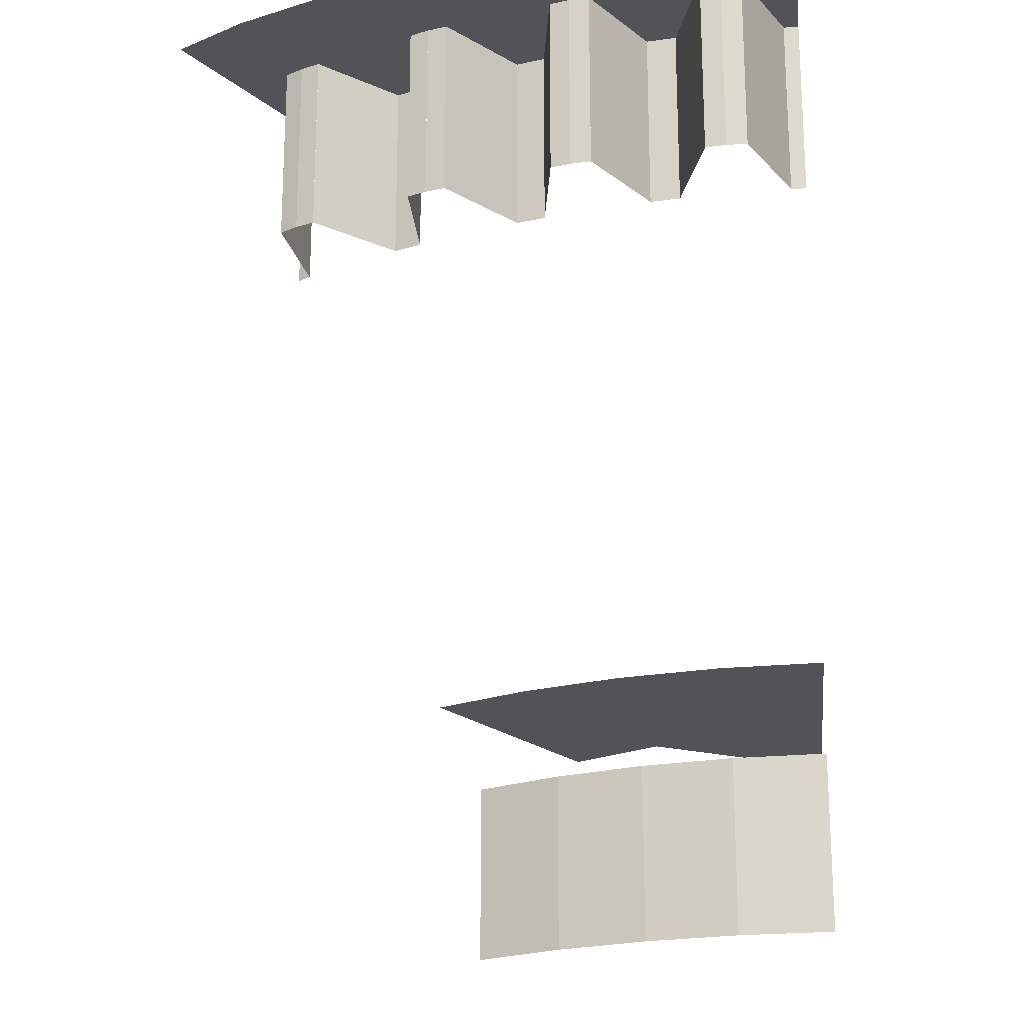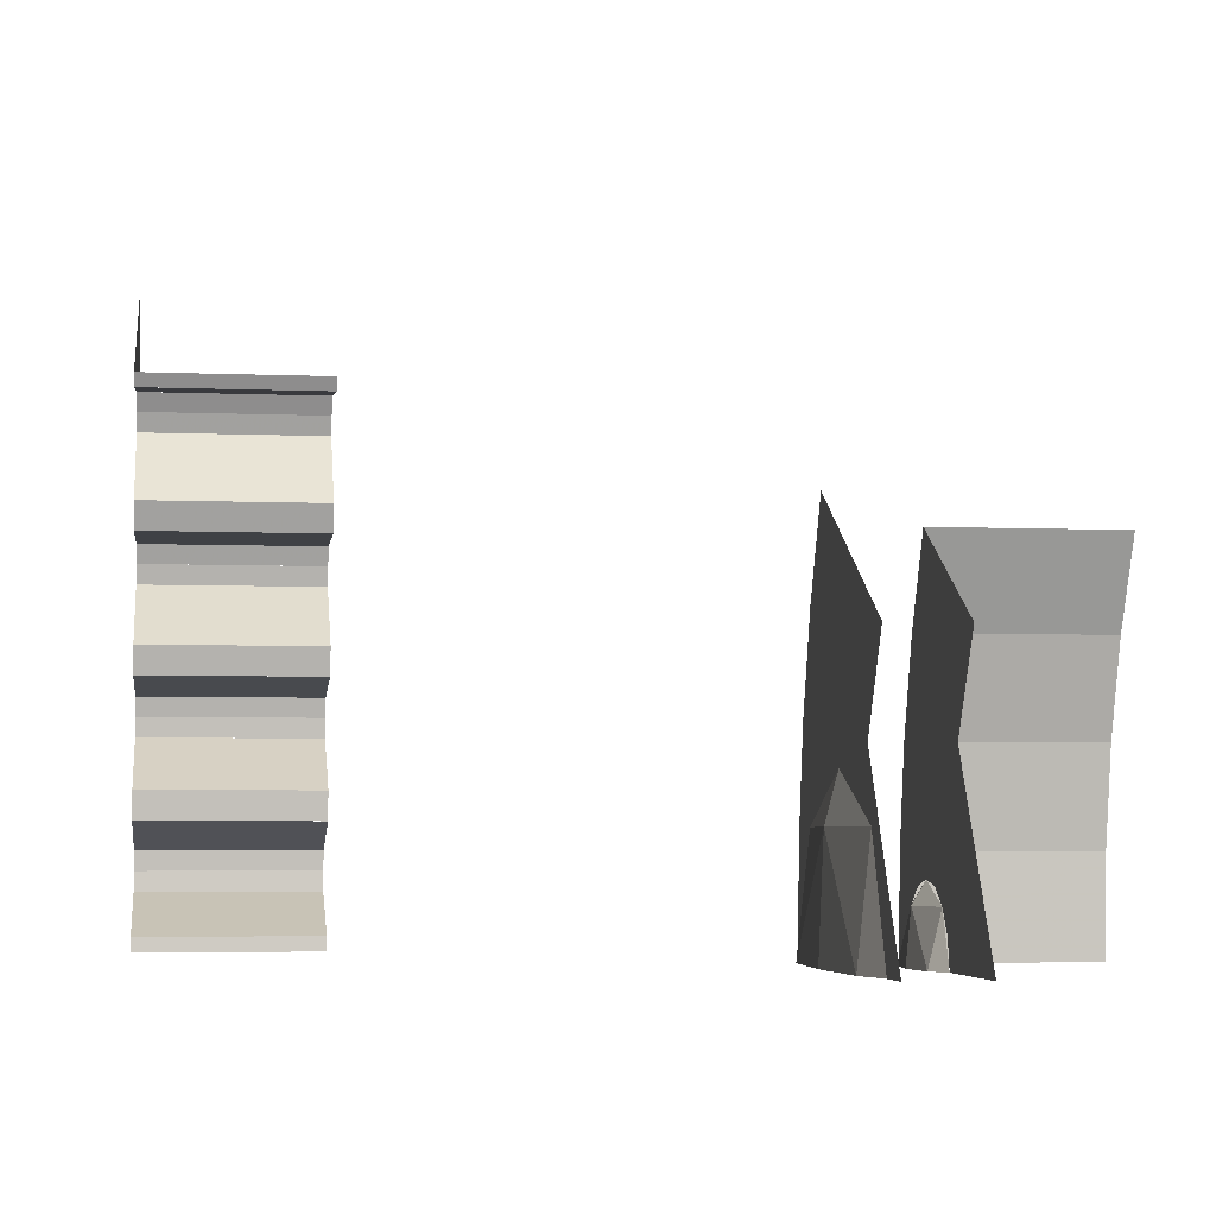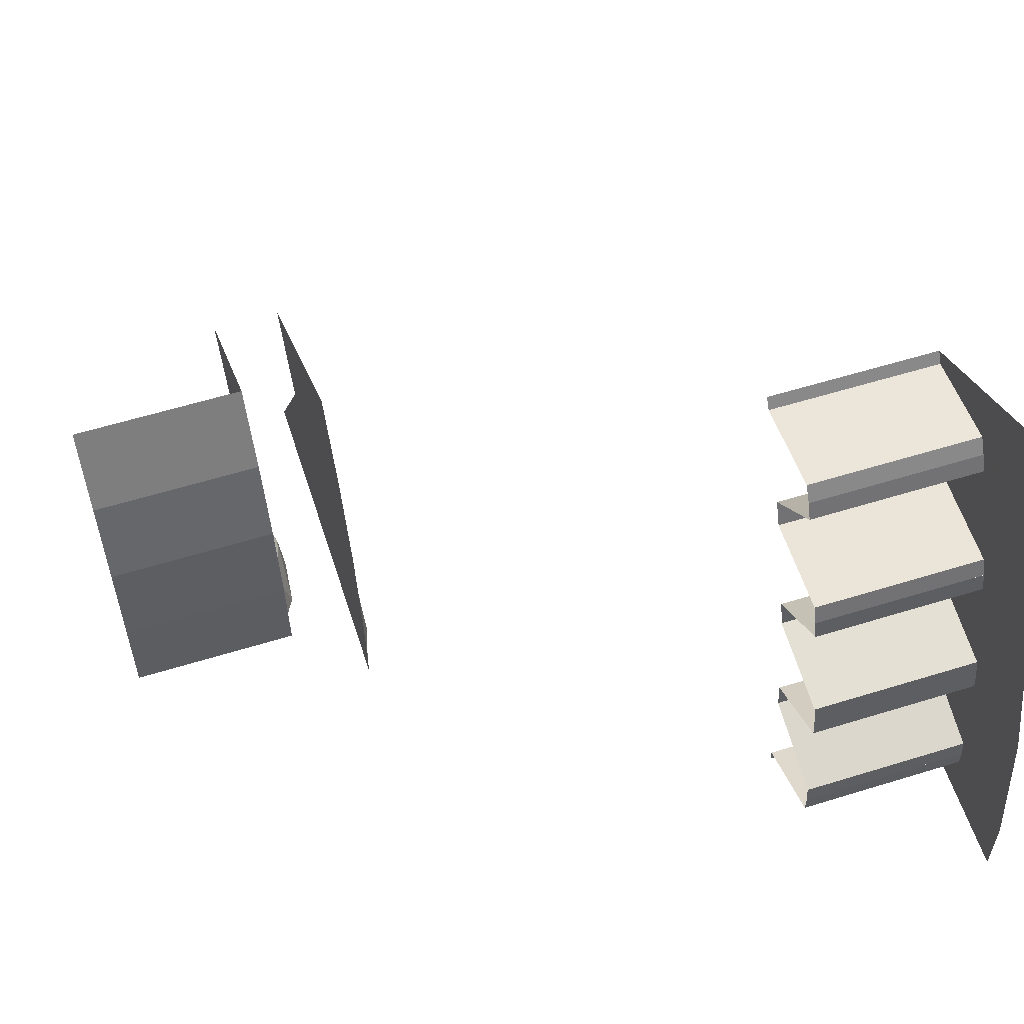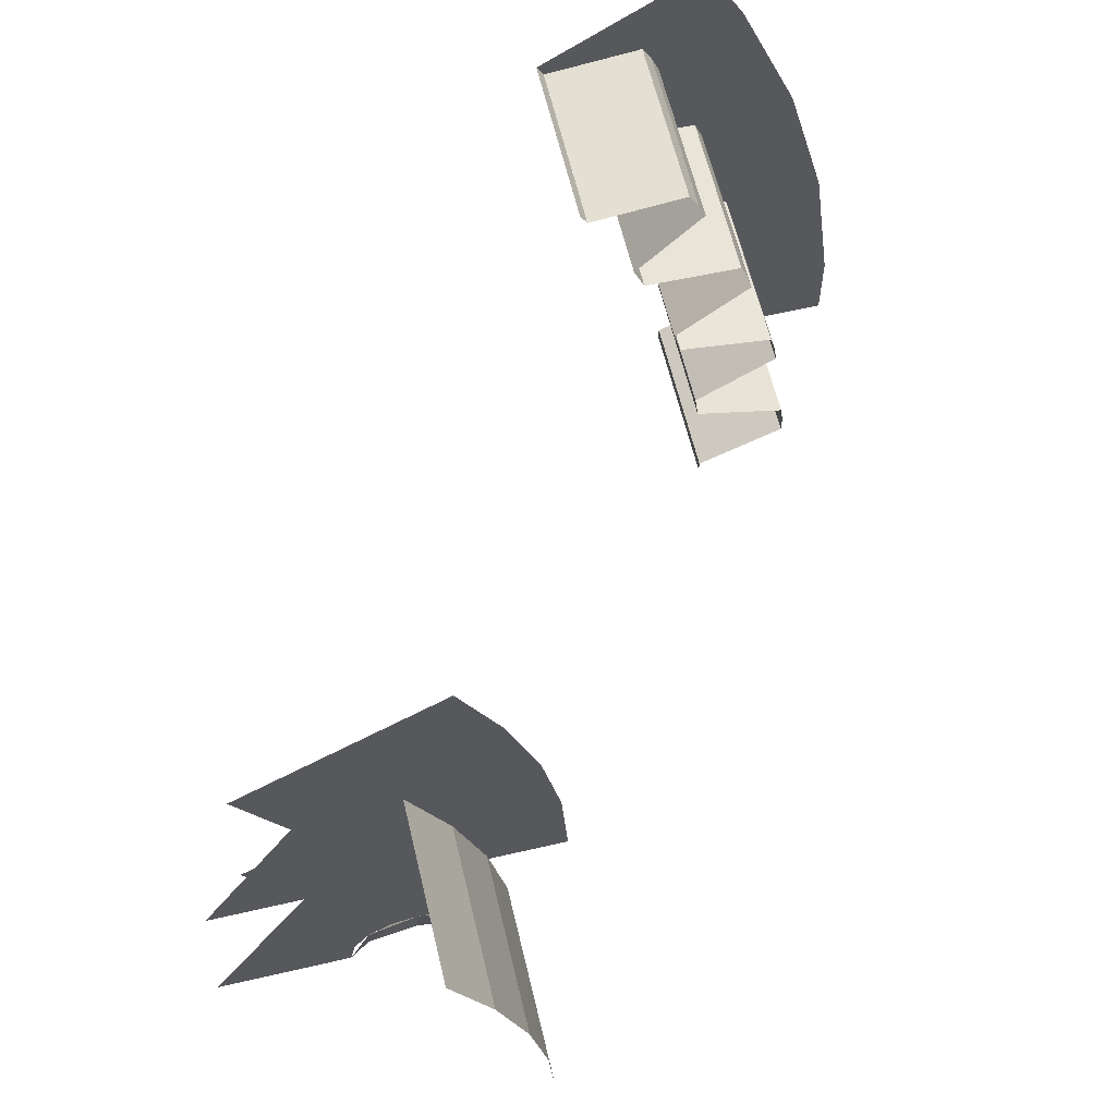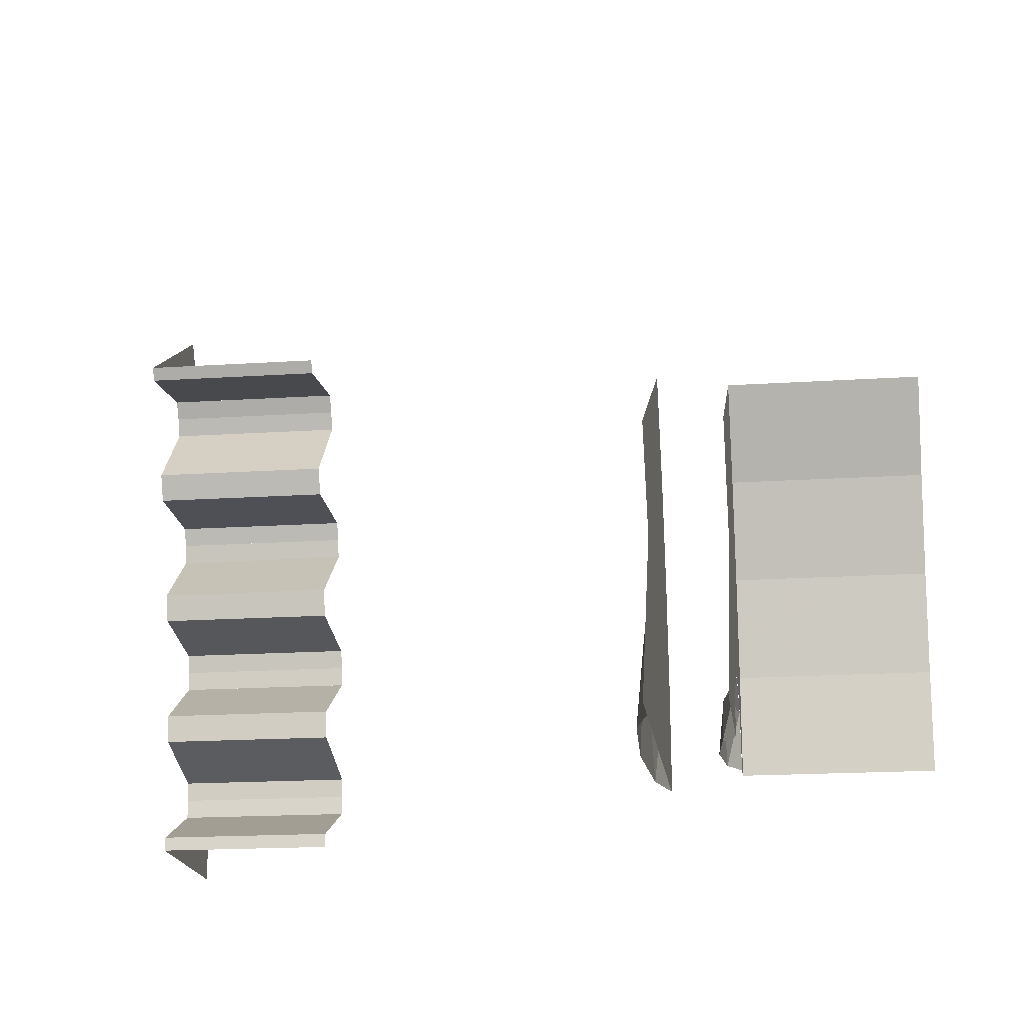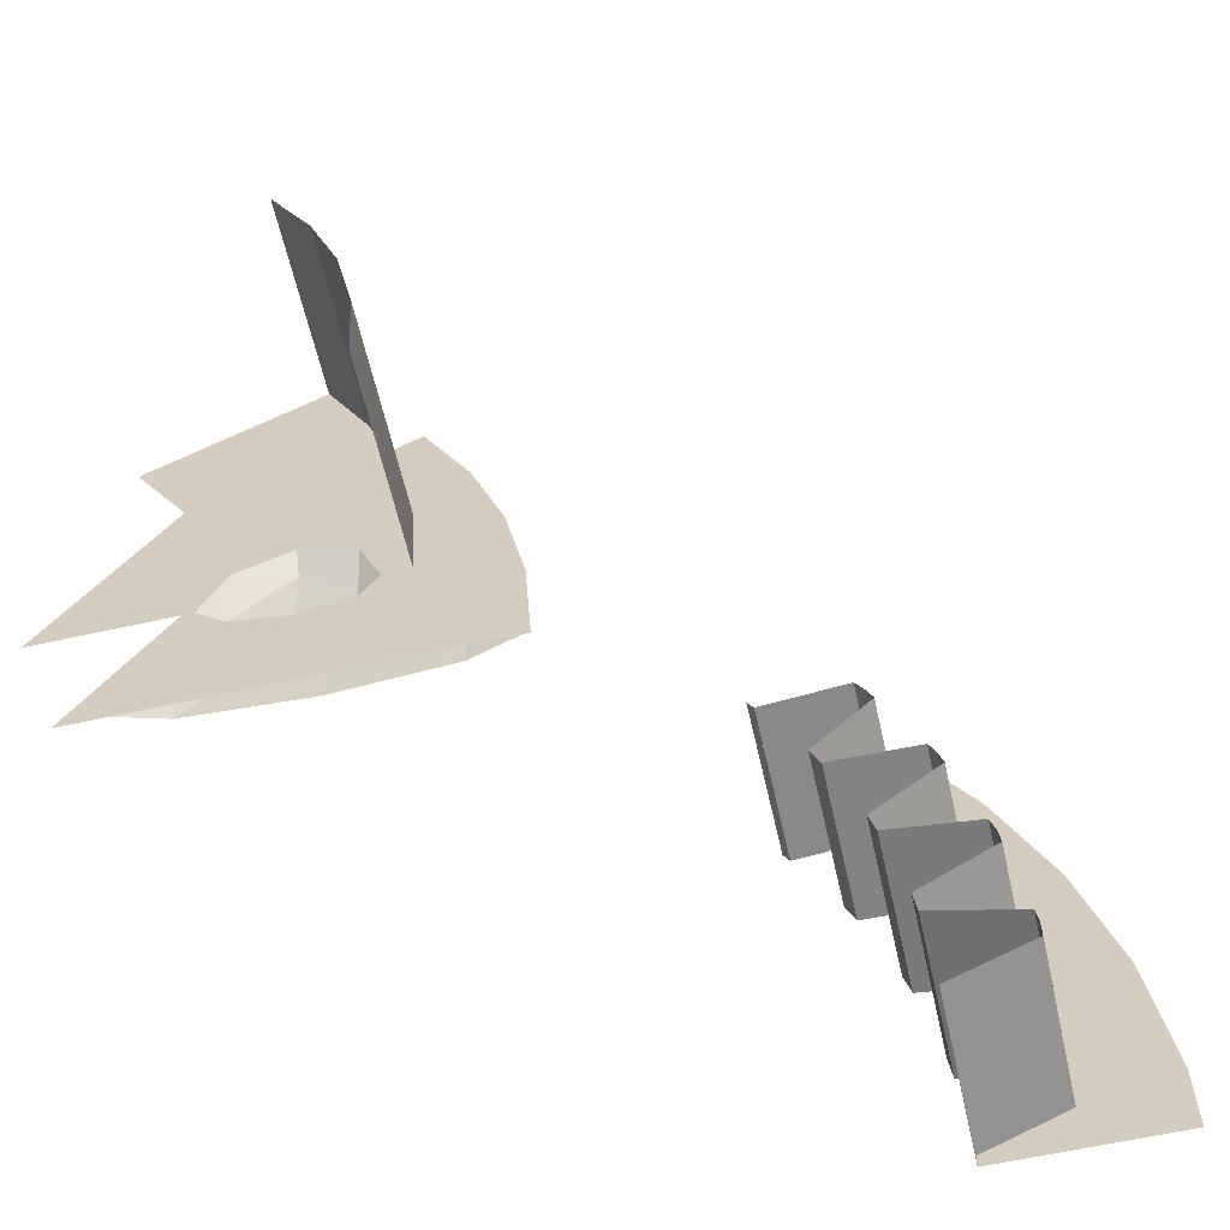
<metadata>
{"format":"obj","ext":"obj","renderer":"f3d","projection":"perspective","resolution":1024,"background":"white","views":[{"elev":-21.8,"azim":96.2,"up":"+Y"},{"elev":-4.5,"azim":-97.9,"up":"+Z"},{"elev":58.0,"azim":72.2,"up":"+Z"},{"elev":61.4,"azim":-13.3,"up":"+Z"},{"elev":-18.2,"azim":-82.7,"up":"+Z"},{"elev":-61.4,"azim":12.8,"up":"+Z"}]}
</metadata>
<code>
v 1.983 -0.5 0.261
v 2 -0.5 0
v 2 0 0
v 1.983 0 0.261
v 1.932 -0.5 0.5176
v 1.983 -0.5 0.261
v 1.983 0 0.261
v 1.932 0 0.5176
v 1.848 -0.5 0.7654
v 1.932 -0.5 0.5176
v 1.932 0 0.5176
v 1.848 0 0.7654
v 1.732 -0.5 1
v 1.848 -0.5 0.7654
v 1.848 0 0.7654
v 1.732 0 1
v 1.932 0 0
v 1.874 0.03535 0
v 1.874 0 0.1414
v 1.732 0.03535 0.1414
v 1.732 0 0.2
v 1.874 0 0.1414
v 1.874 0.03535 0
v 1.732 0.03535 0.1414
v 1.874 0 0.1414
v 1.732 0.05 0
v 1.732 0.03535 0.1414
v 1.874 0.03535 0
v 1.532 0 0
v 1.591 0.03535 0
v 1.591 0 0.1414
v 1.732 0.03535 0.1414
v 1.732 0 0.2
v 1.591 0 0.1414
v 1.591 0.03535 0
v 1.732 0.03535 0.1414
v 1.591 0 0.1414
v 1.732 0.05 0
v 1.732 0.03535 0.1414
v 1.591 0.03535 0
v 1.443 0 0.5
v 1.932 0 0.5176
v 1.848 0 0.7654
v 1.732 0 1
v 1.443 0 0.5
v 1.732 0 1
v 1.299 0 0.75
v 1.917 0 0.07654
v 1.932 0 0
v 2 0 0
v 1.983 0 0.261
v 1.917 0 0.07654
v 1.983 0 0.261
v 1.874 0 0.1414
v 1.809 0 0.1848
v 1.874 0 0.1414
v 1.983 0 0.261
v 1.932 0 0.5176
v 1.809 0 0.1848
v 1.932 0 0.5176
v 1.732 0 0.2
v 1.656 0 0.1848
v 1.732 0 0.2
v 1.932 0 0.5176
v 1.443 0 0.5
v 1.656 0 0.1848
v 1.443 0 0.5
v 1.591 0 0.1414
v 1.547 0 0.07654
v 1.591 0 0.1414
v 1.443 0 0.5
v 1.155 0 5e-06
v 1.547 0 0.07654
v 1.155 0 5e-06
v 1.532 0 0
v 2.181 0.2 0.2871
v 2.2 0.2 0
v 1.155 0.2 5e-06
v 1.443 0.2 0.5
v 2.125 0.2 0.5694
v 2.181 0.2 0.2871
v 1.443 0.2 0.5
v 2.033 0.2 0.8419
v 2.033 0.2 0.8419
v 1.443 0.2 0.5
v 1.299 0.2 0.75
v 1.905 0.2 1.1
v 2.182 0.2 0
v 2.05 0.2354 0
v 2.05 0.2 0.3182
v 1.732 0.2354 0.3182
v 1.732 0.2 0.45
v 2.05 0.2 0.3182
v 2.05 0.2354 0
v 1.732 0.2354 0.3182
v 2.05 0.2 0.3182
v 1.732 0.25 0
v 1.732 0.2354 0.3182
v 2.05 0.2354 0
v 1.282 0.2 0
v 1.414 0.2354 0
v 1.414 0.2 0.3182
v 1.732 0.2354 0.3182
v 1.732 0.2 0.45
v 1.414 0.2 0.3182
v 1.414 0.2354 0
v 1.732 0.2354 0.3182
v 1.414 0.2 0.3182
v 1.732 0.25 0
v 1.732 0.2354 0.3182
v 1.414 0.2354 0
v 2.875 1.8 0.04
v 2.875 1.8 0
v 2.875 1.3 0
v 2.875 1.3 0.04
v 3.125 1.8 0.15
v 2.875 1.8 0.04
v 2.875 1.3 0.04
v 3.125 1.3 0.15
v 3.125 1.8 0.15
v 3.125 1.3 0.15
v 3.125 1.3 0.2048
v 3.125 1.8 0.2048
v 3.125 1.8 0.15
v 3.4 1.8 0
v 2.875 1.8 0
v 2.875 1.8 0.04
v 3.125 1.8 0.2048
v 3.4 1.8 0.2228
v 3.4 1.8 0
v 3.125 1.8 0.15
v 2.845 1.8 0.4149
v 2.85 1.8 0.3753
v 2.85 1.3 0.3753
v 2.845 1.3 0.4149
v 3.079 1.8 0.5566
v 2.845 1.8 0.4149
v 2.845 1.3 0.4149
v 3.079 1.3 0.5566
v 3.079 1.8 0.5566
v 3.079 1.3 0.5566
v 3.072 1.3 0.611
v 3.072 1.8 0.611
v 3.079 1.8 0.5566
v 3.371 1.8 0.4438
v 2.85 1.8 0.3753
v 2.845 1.8 0.4149
v 3.072 1.8 0.611
v 3.342 1.8 0.6647
v 3.371 1.8 0.4438
v 3.079 1.8 0.5566
v 2.856 1.8 0.3356
v 2.85 1.8 0.3753
v 2.85 1.3 0.3753
v 2.856 1.3 0.3356
v 3.118 1.8 0.2592
v 2.856 1.8 0.3356
v 2.856 1.3 0.3356
v 3.118 1.3 0.2592
v 3.118 1.8 0.2592
v 3.118 1.3 0.2592
v 3.125 1.3 0.2048
v 3.125 1.8 0.2048
v 2.856 1.8 0.3356
v 2.85 1.8 0.3753
v 3.371 1.8 0.4438
v 3.118 1.8 0.2592
v 3.118 1.8 0.2592
v 3.371 1.8 0.4438
v 3.4 1.8 0.2228
v 3.125 1.8 0.2048
v 2.767 1.8 0.7827
v 2.777 1.8 0.7441
v 2.777 1.3 0.7441
v 2.767 1.3 0.7827
v 2.98 1.8 0.9537
v 2.767 1.8 0.7827
v 2.767 1.3 0.7827
v 2.98 1.3 0.9537
v 2.98 1.8 0.9537
v 2.98 1.3 0.9537
v 2.966 1.3 1.007
v 2.966 1.8 1.007
v 2.98 1.8 0.9537
v 3.284 1.8 0.88
v 2.777 1.8 0.7441
v 2.767 1.8 0.7827
v 2.966 1.8 1.007
v 3.226 1.8 1.095
v 3.284 1.8 0.88
v 2.98 1.8 0.9537
v 2.787 1.8 0.7055
v 2.777 1.8 0.7441
v 2.777 1.3 0.7441
v 2.787 1.3 0.7055
v 3.057 1.8 0.6639
v 2.787 1.8 0.7055
v 2.787 1.3 0.7055
v 3.057 1.3 0.6639
v 3.057 1.8 0.6639
v 3.057 1.3 0.6639
v 3.072 1.3 0.611
v 3.072 1.8 0.611
v 2.787 1.8 0.7055
v 2.777 1.8 0.7441
v 3.284 1.8 0.88
v 3.057 1.8 0.6639
v 3.057 1.8 0.6639
v 3.284 1.8 0.88
v 3.342 1.8 0.6647
v 3.072 1.8 0.611
v 2.641 1.8 1.137
v 2.656 1.8 1.1
v 2.656 1.3 1.1
v 2.641 1.3 1.137
v 2.83 1.8 1.334
v 2.641 1.8 1.137
v 2.641 1.3 1.137
v 2.83 1.3 1.334
v 2.83 1.8 1.334
v 2.83 1.3 1.334
v 2.809 1.3 1.385
v 2.809 1.8 1.385
v 2.83 1.8 1.334
v 3.141 1.8 1.301
v 2.656 1.8 1.1
v 2.641 1.8 1.137
v 2.809 1.8 1.385
v 3.056 1.8 1.507
v 3.141 1.8 1.301
v 2.83 1.8 1.334
v 2.671 1.8 1.063
v 2.656 1.8 1.1
v 2.656 1.3 1.1
v 2.671 1.3 1.063
v 2.945 1.8 1.057
v 2.671 1.8 1.063
v 2.671 1.3 1.063
v 2.945 1.3 1.057
v 2.945 1.8 1.057
v 2.945 1.3 1.057
v 2.965 1.3 1.007
v 2.965 1.8 1.007
v 2.671 1.8 1.063
v 2.656 1.8 1.1
v 3.141 1.8 1.301
v 2.945 1.8 1.057
v 2.945 1.8 1.057
v 3.141 1.8 1.301
v 3.226 1.8 1.095
v 2.966 1.8 1.007
v 2.51 1.8 1.403
v 2.49 1.8 1.438
v 2.49 1.3 1.438
v 2.51 1.3 1.403
v 2.781 1.8 1.433
v 2.51 1.8 1.403
v 2.51 1.3 1.403
v 2.781 1.3 1.433
v 2.781 1.8 1.433
v 2.781 1.3 1.433
v 2.809 1.3 1.385
v 2.809 1.8 1.385
v 2.51 1.8 1.403
v 2.49 1.8 1.438
v 2.944 1.8 1.7
v 2.781 1.8 1.433
v 2.781 1.8 1.433
v 2.944 1.8 1.7
v 3.056 1.8 1.507
v 2.809 1.8 1.385
g mesh7309880
f 1 3 2
f 3 1 4
f 5 7 6
f 7 5 8
f 9 11 10
f 11 9 12
f 13 15 14
f 15 13 16
g mesh7309883
f 17 19 18
f 20 22 21
f 23 25 24
f 26 28 27
g mesh7309885
f 29 30 31
f 32 33 34
f 35 36 37
f 38 39 40
f 41 42 43
f 43 44 41
f 45 46 47
f 48 49 50
f 50 51 48
f 52 53 54
f 55 56 57
f 57 58 55
f 59 60 61
f 62 63 64
f 64 65 62
f 66 67 68
f 69 70 71
f 71 72 69
f 73 74 75
f 76 77 78
f 78 79 76
f 80 81 82
f 82 83 80
f 84 85 86
f 86 87 84
g mesh7309890
f 88 89 90
f 91 92 93
f 94 95 96
f 97 98 99
g mesh7309892
f 100 102 101
f 103 105 104
f 106 108 107
f 109 111 110
g mesh7309896
f 112 113 114
f 114 115 112
g mesh7309898
f 116 117 118
f 118 119 116
g mesh7309900
f 120 121 122
f 122 123 120
f 124 125 126
f 126 127 124
f 128 129 130
f 130 131 128
g mesh7309902
f 132 133 134
f 134 135 132
g mesh7309904
f 136 137 138
f 138 139 136
g mesh7309906
f 140 141 142
f 142 143 140
f 144 145 146
f 146 147 144
f 148 149 150
f 150 151 148
g mesh7309908
f 152 154 153
f 154 152 155
g mesh7309910
f 156 158 157
f 158 156 159
g mesh7309912
f 160 162 161
f 162 160 163
f 164 165 166
f 166 167 164
f 168 169 170
f 170 171 168
g mesh7309914
f 172 173 174
f 174 175 172
g mesh7309916
f 176 177 178
f 178 179 176
g mesh7309918
f 180 181 182
f 182 183 180
f 184 185 186
f 186 187 184
f 188 189 190
f 190 191 188
g mesh7309920
f 192 194 193
f 194 192 195
g mesh7309922
f 196 198 197
f 198 196 199
g mesh7309924
f 200 202 201
f 202 200 203
f 204 205 206
f 206 207 204
f 208 209 210
f 210 211 208
g mesh7309926
f 212 213 214
f 214 215 212
g mesh7309928
f 216 217 218
f 218 219 216
g mesh7309930
f 220 221 222
f 222 223 220
f 224 225 226
f 226 227 224
f 228 229 230
f 230 231 228
g mesh7309932
f 232 234 233
f 234 232 235
g mesh7309934
f 236 238 237
f 238 236 239
g mesh7309936
f 240 242 241
f 242 240 243
f 244 245 246
f 246 247 244
f 248 249 250
f 250 251 248
g mesh7309938
f 252 254 253
f 254 252 255
g mesh7309940
f 256 258 257
f 258 256 259
g mesh7309942
f 260 262 261
f 262 260 263
f 264 265 266
f 266 267 264
f 268 269 270
f 270 271 268

</code>
